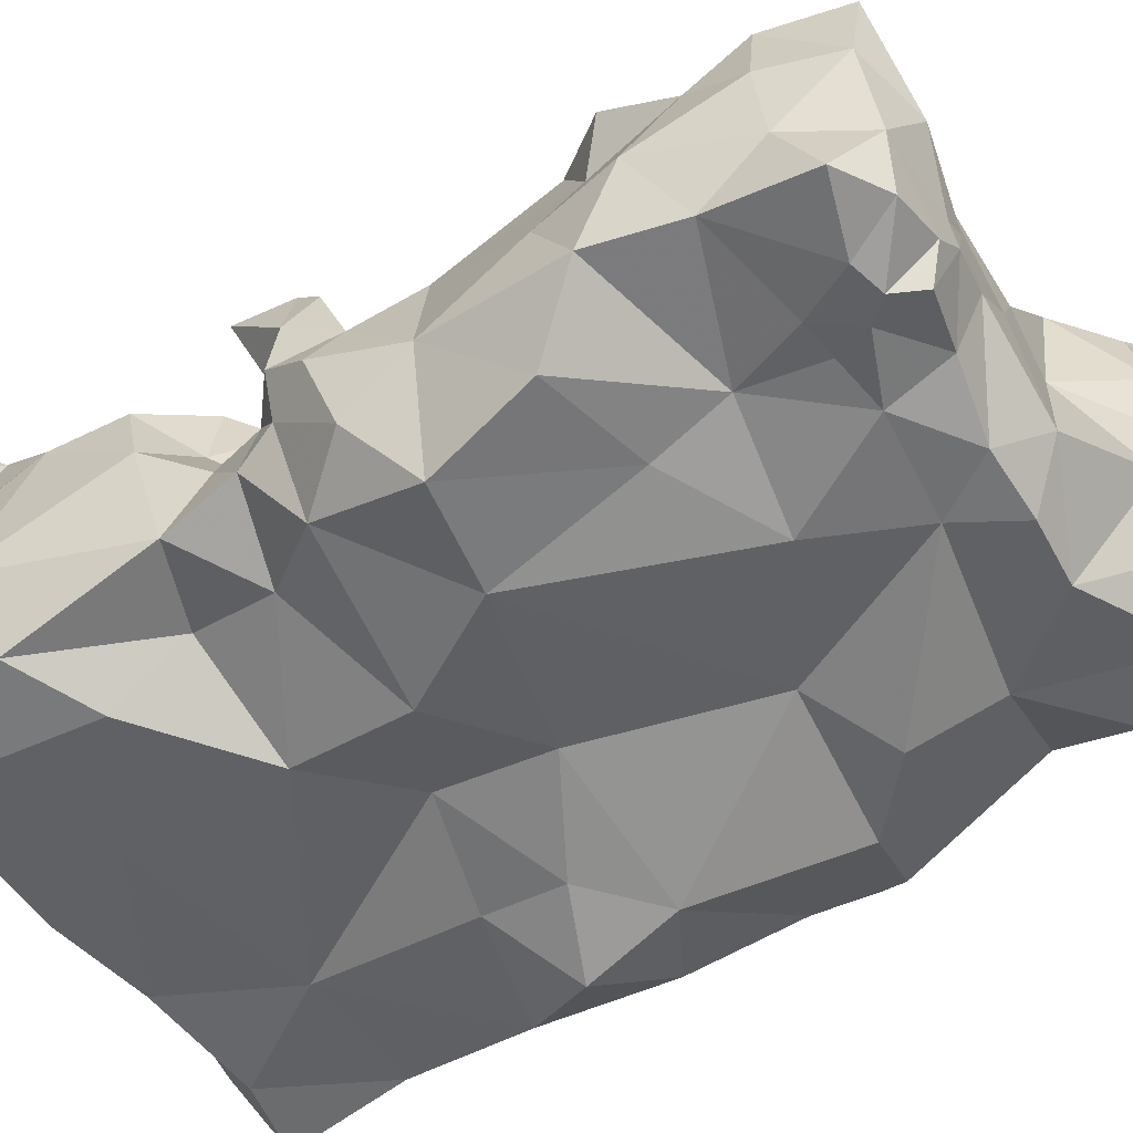
<metadata>
{"format":"obj","ext":"obj","renderer":"f3d","projection":"perspective","resolution":1024,"background":"white","views":[{"elev":-51.6,"azim":124.1,"up":"+Y"}]}
</metadata>
<code>
v 0.162 -0.3863 -0.3971
v 0.1732 -0.5945 -0.3955
v 0.2235 -0.5964 -0.3599
v 0.26 -0.5273 -0.4158
v 0.1736 -0.6 -0.3469
v 0.2942 -0.5628 -0.2846
v 0.2903 -0.5827 -0.3833
v 0.1548 -0.5354 -0.4121
v 0.02126 -0.3827 -0.325
v 0.03959 -0.4562 -0.3924
v 0.2801 -0.4102 -0.1873
v 0.1139 -0.3894 -0.3908
v 0.2515 -0.34 -0.2654
v 0.1542 -0.3544 -0.1266
v 0.1613 -0.5931 -0.3113
v 0.1973 -0.5903 -0.3075
v 0.1114 -0.6032 -0.3194
v 0.1084 -0.5255 -0.4043
v 0.1925 -0.6017 -0.3685
v 0.1718 -0.5236 -0.4138
v 0.1507 -0.6322 -0.01446
v 0.1644 -0.6049 -0.1616
v -0.2037 -0.6426 -0.1262
v 0.1457 -0.3231 -0.3039
v 0.1392 -0.4942 -0.409
v 0.1707 -0.584 -0.2354
v -0.2799 -0.4719 -0.3859
v 0.1849 -0.5603 -0.4104
v 0.2069 -0.4498 -0.4249
v -0.1252 -0.3828 -0.441
v 0.05862 -0.6162 -0.214
v 0.3009 -0.4328 -0.3391
v 0.3076 -0.5431 -0.06003
v -0.09154 -0.6109 -0.3553
v 0.001112 -0.5629 -0.4003
v -0.111 -0.5093 -0.4302
v 0.2948 -0.5128 -0.3461
v -0.1609 -0.396 -0.2455
v -0.05444 -0.4212 -0.3799
v -0.07522 -0.3695 -0.2943
v -0.03288 -0.3654 -0.1112
v -0.01402 -0.4854 -0.2218
v -0.2326 -0.1478 -0.3432
v -0.1651 -0.2592 -0.2853
v 0.268 -0.3577 -0.4139
v -0.2153 -0.5884 -0.4015
v -0.2662 -0.5596 -0.2505
v -0.3033 -0.3408 -0.2958
v 0.08851 -0.3822 0.2024
v 0.07501 -0.4748 -0.02718
v -0.1163 -0.6224 0.1774
v 0.2755 -0.5525 0.1909
v -0.07614 -0.3979 0.08454
v -0.2669 -0.2697 -0.04168
v -0.3154 -0.4744 -0.06324
v -0.01488 -0.6102 0.03597
v 0.08306 -0.6126 0.2135
v -0.1685 -0.6553 0.02955
v -0.3091 -0.5389 0.1401
v -0.2068 -0.319 0.4317
v -0.06882 -0.5857 0.4747
v 0.2169 -0.6035 0.4666
v -0.2566 -0.5962 0.3513
v -0.09487 -0.4093 0.2872
v 0.1 -0.3449 0.4839
v -0.2902 -0.3885 0.2667
v -0.3084 -0.3707 0.09424
v 0.007368 -0.6072 -0.3053
v 0.05725 -0.3351 -0.2102
v -0.2652 -0.3518 -0.1586
v -0.1679 -0.3818 -0.04879
v 0.2658 -0.4011 -0.03871
v 0.3148 -0.4819 0.07088
v 0.1892 -0.4552 0.1326
v 0.2869 -0.3606 0.3203
v 0.2554 -0.6037 0.06689
v 0.2216 -0.3329 0.1972
v 0.286 -0.4344 0.2223
v 0.3164 -0.5192 0.3626
v 0.2437 -0.4369 0.4936
v 0.09992 -0.5023 0.4994
v -0.04452 -0.4236 0.491
v -0.2134 -0.4833 0.5041
v 0.08377 -0.6043 0.375
v 0.3058 -0.3726 0.1208
v 0.1576 -0.3531 0.3086
v 0.02334 -0.3521 0.316
v 0.2164 -0.2889 0.4222
v 0.199 -0.6113 0.2939
v 0.1758 -0.3056 -0.2107
v -0.1954 -0.4375 0.1635
v 0.2473 -0.3267 -0.1456
v -0.2795 -0.5985 -0.02309
v -0.26 -0.6222 0.0843
v -0.2416 -0.6231 0.2134
v -0.1848 -0.6707 0.1255
v -0.1101 -0.6405 0.09245
v -0.06847 -0.3199 -0.3836
v -0.1882 -0.2547 -0.4278
v 0.2163 -0.3528 -0.07748
v -0.0238 -0.3601 0.2116
v -0.1917 -0.3661 0.06752
v -0.1954 -0.455 -0.438
v -0.2521 -0.358 -0.401
v -0.3019 -0.246 -0.377
v -0.2667 -0.3482 0.01185
v -0.2941 -0.4416 0.02726
v -0.3194 -0.3492 -0.07382
v -0.3068 -0.5232 0.006101
v -0.3291 -0.5524 -0.06406
v -0.2811 -0.6084 -0.1088
v -0.2915 -0.5179 -0.15
v -0.2352 -0.3393 -0.07883
v -0.1501 -0.3378 -0.3017
v -0.2261 -0.3161 -0.272
v -0.2482 -0.2379 -0.3071
v -0.2591 -0.3904 -0.2377
v -0.3109 -0.4353 -0.3037
v -0.2963 -0.5173 -0.3168
v -0.2572 -0.5913 -0.3282
v -0.1624 -0.6038 -0.2662
v -0.2728 -0.5454 -0.384
v -0.1854 -0.2068 -0.3361
v -0.1335 -0.2684 -0.3639
v -0.1298 -0.3116 -0.4232
v -0.1921 -0.3479 -0.4457
v -0.3032 -0.4244 0.4066
v -0.1771 -0.4035 -0.4635
v -0.1356 -0.443 -0.4422
v -0.3017 -0.4031 -0.3697
v -0.1842 -0.5319 -0.4454
v -0.2096 -0.3416 -0.01894
v -0.2208 -0.379 0.0213
v -0.2503 -0.3577 0.06795
v -0.2222 -0.3737 0.1354
v -0.2719 -0.4146 0.1891
v -0.3009 -0.5114 0.2602
v -0.2117 -0.4445 0.2587
v -0.1523 -0.3934 0.1234
v -0.1156 -0.4203 0.2007
v -0.1632 -0.3672 0.009173
v -0.0901 -0.4379 -0.00993
v 0.005687 -0.4168 0.02372
v 0.08776 -0.4647 0.08435
v 0.01805 -0.4014 0.1239
v -0.1617 -0.4378 -0.004159
v 0.04163 -0.3929 -0.0602
v 0.133 -0.4074 -0.05358
v 0.182 -0.4793 0.02087
v -0.1009 -0.4139 -0.09162
v 0.05596 -0.4722 -0.1366
v -0.03633 -0.4138 -0.05502
v -0.0006757 -0.4178 -0.1708
v -0.07559 -0.4201 -0.2202
v -0.02638 -0.4331 -0.2832
v -0.01473 -0.3665 -0.2358
v -0.08699 -0.384 -0.1572
v -0.1735 -0.3901 -0.1372
v 0.09316 -0.3872 -0.1094
v 0.1068 -0.3697 -0.1754
v 0.03206 -0.3674 -0.1359
v -0.01417 -0.3582 -0.1751
v -0.2678 -0.3308 0.1231
v -0.3074 -0.368 0.1597
v -0.3067 -0.4326 0.1295
v -0.3134 -0.4801 0.1904
v -0.0881 -0.3717 0.1524
v -0.1228 -0.4069 0.03058
v -0.08209 -0.4489 0.05031
v -0.03275 -0.4561 0.1081
v -0.1461 -0.372 0.05374
v -0.2562 -0.3647 0.1762
v -0.215 -0.3987 0.2076
v -0.1801 -0.4391 0.2153
v 0.02311 -0.4284 -0.235
v 0.05182 -0.394 -0.1926
v -0.2957 -0.5346 0.441
v -0.1918 -0.5985 0.4635
v -0.1179 -0.6029 0.3458
v -0.2859 -0.2916 -0.1138
v 0.09853 -0.3947 0.1232
v 0.146 -0.337 0.1613
v -0.02446 -0.4595 0.05019
v -0.04812 -0.4259 0.01835
v 0.2782 -0.3711 0.4223
v 0.2862 -0.3542 -0.336
v 0.213 -0.3385 -0.3607
v 0.2933 -0.3958 -0.2789
v 0.3194 -0.4806 -0.2405
v 0.2527 -0.6278 -0.03436
v 0.2733 -0.6097 -0.1417
v 0.3146 -0.5579 -0.1994
v 0.3057 -0.4851 -0.157
v 0.3028 -0.5836 0.007354
v -0.2293 -0.3788 0.3501
v -0.2761 -0.3496 0.4074
v -0.2451 -0.3872 0.4963
v -0.2988 -0.459 0.4896
v -0.3361 -0.3709 0.4772
v -0.2604 -0.33 0.4681
v -0.2064 -0.3453 0.4838
v -0.108 -0.3521 0.4468
v -0.1496 -0.4168 0.4979
v -0.119 -0.5092 0.5101
v -0.02703 -0.5119 0.5105
v 0.04095 -0.5938 0.4817
v -0.1523 -0.3502 0.3737
v -0.06799 -0.3302 0.3335
v 0.0006318 -0.3249 0.4246
v 0.05795 -0.4317 0.4089
v 0.09107 -0.3351 0.386
v 0.01839 -0.3662 0.4971
v 0.03418 -0.4459 0.486
v -0.04045 -0.3617 0.4639
v 0.07269 -0.3987 0.5045
v 0.09184 -0.448 0.481
v 0.1452 -0.4008 0.4967
v 0.1553 -0.4664 0.49
v 0.2227 -0.5224 0.5015
v 0.2917 -0.4986 0.4475
v 0.2977 -0.5883 0.4224
v 0.2785 -0.5963 0.3344
v 0.08239 -0.4028 0.4498
v 0.2139 -0.3638 0.4722
v 0.298 -0.4302 0.4517
v 0.2865 -0.371 0.5028
v 0.2797 -0.5715 0.4939
v 0.2417 -0.5788 -0.4088
v -0.08172 -0.4455 0.1008
v 0.05656 -0.3735 0.1557
v -0.1983 -0.368 -0.2829
v -0.229 -0.3328 0.3821
v -0.02174 -0.3772 0.3729
v 0.2537 -0.3252 0.4509
v 0.2708 -0.3123 0.3833
v 0.224 -0.3151 0.3214
v 0.2939 -0.3486 0.4613
v 0.2798 -0.2648 0.4318
v -0.2261 -0.1867 -0.3035
v -0.3135 -0.2935 -0.06408
v -0.2729 -0.5234 0.5082
v -0.271 -0.6005 0.4821
v -0.2115 -0.5503 0.5058
v 0.05849 -0.4063 0.07128
v 0.289 -0.34 -0.2033
v 0.2512 -0.2644 -0.2228
v 0.2404 -0.3135 -0.1991
v -0.2313 -0.3839 -0.1198
v -0.2196 -0.3908 -0.0662
v -0.2998 -0.4331 -0.1372
v -0.289 -0.4643 -0.2136
v -0.2877 -0.3772 -0.1125
v -0.2924 -0.4095 -0.05041
v -0.3087 -0.3647 -0.02113
v -0.1223 -0.3662 0.01938
v -0.009265 -0.5948 0.1489
v 0.09098 -0.6324 0.0914
v -0.3072 -0.4212 -0.2477
v -0.3041 -0.3697 -0.2528
v -0.2833 -0.4174 -0.2065
v -0.2327 -0.3947 -0.1843
v 0.2423 -0.2768 0.4654
v 0.2875 -0.2951 0.4694
v 0.2875 -0.3086 0.4267
v -0.0295 -0.3669 0.3195
v 0.02996 -0.4644 -0.1891
v -0.02143 -0.4689 -0.1697
v 0.001445 -0.4473 -0.1139
v 0.01639 -0.493 -0.1534
v -0.06474 -0.6106 -0.1411
v 0.02342 -0.4992 -0.09448
v -0.01621 -0.4812 -0.1303
v -0.006617 -0.4778 -0.09485
v 0.03087 -0.4567 -0.08082
v 0.03493 -0.414 -0.1032
v 0.06856 -0.4196 -0.1463
v 0.003146 -0.5139 -0.1238
v 0.0652 -0.4449 -0.1043
v 0.1127 -0.5839 -0.3798
v 0.004536 -0.3977 -0.2686
v 0.03372 -0.3462 -0.2636
v 0.0924 -0.3123 -0.2635
v 0.02528 -0.4431 -0.2855
v -0.008456 -0.4817 -0.2739
v -0.04692 -0.4629 -0.2502
v -0.08011 -0.4266 -0.2744
v -0.1232 -0.4354 -0.2421
v 0.0205 -0.4708 -0.2435
v -0.006933 -0.356 -0.2781
v -0.2497 -0.4209 0.3054
v -0.1793 -0.4159 0.3154
v -0.1542 -0.4385 0.2677
v -0.3033 -0.4503 0.2828
v -0.2945 -0.3734 0.2086
v -0.2571 -0.3942 0.2294
v -0.2962 -0.4299 0.2339
v 0.2612 -0.4793 0.16
v 0.2837 -0.5386 0.1145
v 0.202 -0.5769 0.1386
v 0.2374 -0.4863 0.07979
v 0.2686 -0.4215 0.04056
v 0.1935 -0.5565 0.2245
v -0.252 -0.3153 0.4256
v -0.2323 -0.3049 0.4577
v -0.2622 -0.3202 0.3909
v -0.1241 -0.4486 0.01616
v -0.1186 -0.438 0.05245
v -0.1251 -0.2885 -0.3121
v 0.2786 -0.3597 0.243
v 0.2753 -0.4303 -0.4076
v 0.003306 -0.4892 -0.1872
v -0.246 -0.1932 -0.4143
v -0.2061 -0.1797 -0.3792
v -0.1361 -0.6437 -0.188
v -0.02559 -0.6107 -0.3628
v 0.04219 -0.6032 -0.3638
v 0.00971 -0.3951 -0.2081
v -0.2582 -0.3795 0.03531
v 0.276 -0.4445 0.09399
v 0.3132 -0.4321 0.06195
v 0.2986 -0.374 0.06138
v 0.3019 -0.4678 0.007962
v 0.2624 -0.3926 0.09637
v 0.2794 -0.4909 0.1004
v 0.2965 -0.5234 0.07368
v 0.3226 -0.5131 0.02797
v 0.3045 -0.4037 0.03433
v 0.1747 -0.4072 0.2327
v 0.1555 -0.3207 0.2373
v 0.1031 -0.4154 0.2816
v 0.04254 -0.3869 0.2568
v 0.08051 -0.3609 0.2968
v 0.2327 -0.4 0.1981
v 0.1995 -0.3716 0.1503
v -0.2212 -0.252 -0.244
v 0.1636 -0.4126 0.2931
v 0.1402 -0.4317 0.2557
v -0.0667 -0.3131 0.4031
v -0.04309 -0.3122 0.4491
v -0.006188 -0.331 0.4701
v -0.008465 -0.3004 0.4501
v -0.02519 -0.3058 0.4231
v 0.03262 -0.3166 0.4541
v -0.2878 -0.3485 0.1832
v 0.2744 -0.2625 0.4665
v 0.1141 -0.4959 0.02721
v 0.1505 -0.4774 0.07698
v 0.04612 -0.4869 0.03417
v 0.02195 -0.4506 0.05258
v 0.1062 -0.5415 0.09164
v 0.08372 -0.5086 0.06334
v 0.2609 -0.3314 -0.3723
v 0.2458 -0.3297 -0.3266
v 0.2283 -0.3372 -0.4039
v -0.3002 -0.4083 0.3147
v 0.006874 -0.4003 -0.386
v 0.03046 -0.44 -0.1503
v -0.04869 -0.3966 -0.253
v -0.04141 -0.3603 -0.2624
v 0.05699 -0.4338 -0.1833
v 0.04169 -0.4008 -0.1347
v 0.052 -0.3557 -0.1725
v 0.0813 -0.3956 -0.1709
v 0.005801 -0.3799 -0.08821
v -0.0004126 -0.3886 -0.04436
v 0.06336 -0.3953 -0.08961
v 0.0277 -0.3844 -0.1101
v 0.04776 -0.4309 -0.126
v 0.06142 -0.4135 -0.1099
v 0.07086 -0.4468 -0.1351
v 0.05221 -0.435 -0.1477
f 294 164 136
f 294 136 172
f 283 280 155
f 317 153 154
f 162 317 154
f 39 36 129
f 289 9 40
f 370 368 371
f 282 281 69
f 283 155 284
f 35 36 39
f 114 231 38
f 285 284 155
f 286 285 155
f 40 38 286
f 40 114 38
f 121 34 68
f 213 82 205
f 63 95 179
f 179 57 84
f 237 263 234
f 264 263 237
f 189 37 32
f 189 32 188
f 349 143 183
f 349 348 143
f 230 49 182
f 230 182 181
f 235 236 88
f 245 247 92
f 11 245 92
f 180 54 113
f 180 240 54
f 84 89 62
f 234 224 226
f 237 234 226
f 231 114 115
f 118 27 119
f 130 27 118
f 222 52 79
f 222 302 52
f 52 78 79
f 89 302 222
f 77 182 329
f 311 269 266
f 6 26 16
f 325 73 324
f 322 33 72
f 189 188 11
f 179 84 61
f 192 33 191
f 192 193 33
f 189 193 192
f 189 11 193
f 89 222 62
f 82 203 204
f 203 83 204
f 292 64 140
f 138 292 174
f 343 209 341
f 340 343 341
f 177 198 127
f 197 201 200
f 238 262 345
f 263 345 262
f 263 238 345
f 199 127 198
f 197 199 198
f 196 127 199
f 178 243 242
f 204 243 178
f 204 83 243
f 203 197 83
f 201 197 203
f 1 24 187
f 250 112 55
f 252 180 113
f 252 108 180
f 157 162 154
f 111 23 93
f 71 141 146
f 71 146 142
f 71 142 150
f 184 183 143
f 281 9 289
f 41 162 157
f 277 272 273
f 134 67 163
f 135 134 163
f 248 113 249
f 248 252 113
f 284 288 283
f 86 336 330
f 202 339 338
f 202 214 339
f 78 75 79
f 363 362 361
f 41 161 162
f 301 300 319
f 291 64 292
f 79 221 222
f 79 220 221
f 163 67 164
f 166 165 59
f 295 136 296
f 198 83 197
f 58 56 97
f 295 173 136
f 295 138 173
f 136 165 166
f 80 218 219
f 220 80 219
f 168 306 146
f 168 307 306
f 53 229 169
f 53 171 139
f 141 102 171
f 141 133 102
f 167 140 101
f 145 349 170
f 174 91 173
f 138 174 173
f 205 82 204
f 61 205 204
f 179 95 51
f 87 209 211
f 87 233 209
f 84 206 61
f 206 205 61
f 204 178 61
f 179 61 178
f 264 238 263
f 298 52 299
f 298 297 52
f 13 247 245
f 82 214 202
f 213 212 82
f 214 82 212
f 88 224 234
f 65 215 217
f 7 228 4
f 7 3 228
f 270 56 58
f 362 160 69
f 227 62 221
f 220 227 221
f 273 271 277
f 10 18 35
f 316 35 18
f 216 215 213
f 228 28 4
f 81 216 213
f 228 19 28
f 228 3 19
f 216 81 218
f 217 218 80
f 224 217 80
f 213 215 212
f 215 65 212
f 224 65 217
f 88 65 224
f 88 211 65
f 88 86 211
f 75 225 79
f 75 185 225
f 220 79 225
f 260 258 251
f 260 117 258
f 224 80 226
f 234 263 262
f 310 4 29
f 310 37 4
f 140 167 139
f 53 139 167
f 169 307 168
f 53 169 168
f 308 44 114
f 308 124 44
f 140 139 91
f 297 333 78
f 103 27 104
f 104 27 130
f 38 261 158
f 35 34 36
f 301 72 149
f 301 322 72
f 237 226 225
f 237 225 185
f 241 198 177
f 241 83 198
f 337 328 49
f 332 87 211
f 88 236 86
f 230 101 331
f 145 101 230
f 201 304 200
f 60 304 201
f 214 340 339
f 265 64 208
f 233 265 208
f 330 337 49
f 331 330 49
f 177 63 242
f 178 242 63
f 300 149 347
f 71 158 249
f 71 150 158
f 245 188 13
f 11 188 245
f 338 208 207
f 338 233 208
f 297 74 333
f 76 325 298
f 108 253 254
f 108 254 240
f 259 48 118
f 132 106 133
f 71 249 132
f 258 259 118
f 258 117 259
f 325 324 298
f 252 253 108
f 252 250 253
f 250 55 253
f 240 254 106
f 240 106 54
f 255 141 171
f 255 168 141
f 255 53 168
f 255 171 53
f 147 364 365
f 70 248 261
f 70 252 248
f 264 237 185
f 88 262 238
f 88 234 262
f 38 117 261
f 261 117 260
f 250 70 260
f 261 260 70
f 251 250 260
f 112 250 251
f 158 261 248
f 70 250 252
f 235 264 185
f 235 238 264
f 235 88 238
f 67 318 107
f 165 67 107
f 358 40 286
f 358 286 155
f 31 22 21
f 17 31 68
f 154 153 267
f 35 316 315
f 68 315 316
f 314 23 121
f 269 151 266
f 275 274 268
f 69 156 317
f 69 281 156
f 307 169 306
f 161 41 364
f 161 364 367
f 270 68 31
f 315 34 35
f 273 272 268
f 275 361 367
f 361 368 276
f 8 2 279
f 5 279 2
f 279 18 8
f 147 365 143
f 357 268 153
f 277 271 269
f 151 269 271
f 278 151 271
f 274 278 271
f 5 15 17
f 5 17 279
f 166 296 136
f 283 175 280
f 24 12 9
f 32 37 310
f 160 282 69
f 24 282 90
f 160 90 282
f 24 9 282
f 281 282 9
f 285 42 284
f 157 154 287
f 47 112 251
f 25 18 10
f 25 10 12
f 25 12 1
f 1 12 24
f 154 267 285
f 27 122 119
f 286 38 287
f 291 290 195
f 290 291 138
f 127 293 177
f 293 137 177
f 63 177 137
f 98 356 39
f 9 356 98
f 178 63 179
f 202 203 82
f 166 137 296
f 290 138 295
f 232 305 303
f 196 303 305
f 196 305 232
f 346 50 348
f 301 149 300
f 76 299 257
f 21 76 257
f 347 181 74
f 347 144 181
f 324 319 300
f 73 319 324
f 334 181 182
f 233 338 342
f 233 342 209
f 74 334 333
f 334 182 77
f 323 301 319
f 324 300 297
f 324 297 298
f 57 89 84
f 57 302 89
f 230 331 49
f 21 257 56
f 351 346 348
f 49 329 182
f 49 328 329
f 52 297 78
f 299 52 302
f 60 232 303
f 270 58 23
f 288 175 283
f 360 176 175
f 45 186 310
f 269 267 272
f 311 267 269
f 277 269 272
f 42 311 266
f 42 266 288
f 312 105 43
f 116 43 105
f 99 105 312
f 99 312 313
f 123 99 313
f 239 116 123
f 270 23 314
f 121 68 314
f 270 314 68
f 175 317 280
f 175 176 317
f 363 159 160
f 14 160 159
f 363 160 362
f 106 254 318
f 133 106 318
f 74 181 334
f 73 320 319
f 322 301 327
f 320 322 327
f 85 323 319
f 320 85 319
f 327 301 321
f 320 327 321
f 333 334 77
f 85 321 323
f 320 321 85
f 321 301 323
f 326 33 322
f 326 194 33
f 325 194 326
f 73 325 326
f 73 326 322
f 328 337 336
f 339 341 342
f 209 342 341
f 101 64 265
f 348 50 143
f 86 236 329
f 309 77 236
f 329 236 77
f 328 86 329
f 87 265 233
f 101 265 87
f 331 101 87
f 309 333 77
f 44 335 115
f 116 115 335
f 116 335 44
f 336 86 328
f 75 309 236
f 80 220 225
f 75 78 309
f 202 338 207
f 211 209 343
f 339 340 341
f 211 343 65
f 212 343 340
f 343 212 65
f 294 344 164
f 294 172 344
f 344 163 164
f 344 172 163
f 12 10 356
f 9 12 356
f 274 271 273
f 144 347 351
f 351 347 346
f 355 66 293
f 355 290 66
f 257 256 56
f 257 57 256
f 257 299 57
f 299 302 57
f 127 355 293
f 354 187 352
f 45 354 352
f 186 13 188
f 353 13 186
f 187 24 353
f 13 353 24
f 45 310 29
f 354 45 29
f 1 354 29
f 1 187 354
f 366 275 147
f 156 358 280
f 156 359 358
f 280 358 155
f 266 151 357
f 371 357 151
f 361 362 161
f 370 371 151
f 148 147 50
f 148 366 147
f 357 368 268
f 275 268 368
f 41 152 364
f 361 275 368
f 368 357 371
f 276 159 363
f 360 266 357
f 159 369 366
f 14 159 148
f 370 278 368
f 369 368 278
f 370 151 278
f 369 276 368
f 159 276 369
f 21 190 76
f 2 8 28
f 304 303 200
f 60 303 304
f 33 193 72
f 38 231 117
f 130 118 48
f 232 195 196
f 2 28 19
f 2 19 5
f 157 38 158
f 157 287 38
f 19 3 5
f 254 253 107
f 318 254 107
f 169 229 170
f 310 186 32
f 104 48 105
f 116 105 48
f 268 272 267
f 285 286 154
f 287 154 286
f 156 281 289
f 121 46 34
f 81 205 206
f 213 205 81
f 367 364 147
f 367 147 275
f 41 157 150
f 170 349 183
f 107 109 59
f 149 72 148
f 280 317 156
f 219 81 62
f 218 81 219
f 200 196 199
f 197 200 199
f 93 109 110
f 55 110 109
f 90 14 92
f 247 90 92
f 109 93 94
f 68 34 315
f 40 308 114
f 40 98 308
f 251 258 118
f 120 47 119
f 121 47 120
f 75 235 185
f 75 236 235
f 119 122 120
f 190 33 194
f 300 74 297
f 147 143 50
f 161 367 361
f 92 100 72
f 11 92 72
f 50 149 148
f 92 14 100
f 256 57 179
f 93 23 58
f 93 58 94
f 152 150 142
f 54 106 132
f 113 54 132
f 295 296 66
f 290 295 66
f 291 207 64
f 346 347 149
f 109 94 59
f 76 194 325
f 100 14 148
f 137 59 95
f 137 166 59
f 144 349 244
f 145 244 349
f 131 129 36
f 131 103 129
f 313 312 43
f 86 332 211
f 86 330 332
f 180 108 240
f 115 116 48
f 124 98 125
f 125 98 30
f 104 105 99
f 251 119 47
f 284 42 288
f 121 120 46
f 122 46 120
f 123 313 43
f 239 123 43
f 121 23 47
f 369 278 275
f 366 369 275
f 156 289 359
f 11 72 193
f 291 292 138
f 28 20 4
f 276 363 361
f 253 55 107
f 196 195 127
f 191 190 22
f 191 33 190
f 5 3 16
f 296 137 293
f 358 359 40
f 37 7 4
f 207 291 195
f 16 3 6
f 130 48 104
f 101 140 64
f 29 25 1
f 157 158 150
f 119 251 118
f 6 7 37
f 6 3 7
f 20 25 29
f 51 256 179
f 132 133 141
f 71 132 141
f 216 218 217
f 267 311 42
f 303 196 200
f 6 37 189
f 176 153 317
f 169 170 183
f 97 56 256
f 186 45 352
f 15 26 17
f 278 274 275
f 21 22 190
f 5 16 15
f 353 352 187
f 353 186 352
f 191 22 26
f 191 26 192
f 6 192 26
f 6 189 192
f 28 8 20
f 133 134 102
f 133 318 134
f 25 8 18
f 20 8 25
f 60 201 202
f 207 60 202
f 100 148 72
f 35 39 10
f 15 16 26
f 67 134 318
f 186 188 32
f 20 29 4
f 158 248 249
f 296 293 66
f 359 289 40
f 267 153 268
f 13 90 247
f 362 69 317
f 316 18 279
f 17 316 279
f 90 160 14
f 356 10 39
f 241 177 242
f 243 241 242
f 128 129 103
f 128 30 129
f 13 24 90
f 165 107 59
f 309 78 333
f 135 102 134
f 110 111 93
f 112 111 110
f 55 112 110
f 132 249 113
f 41 150 152
f 98 39 30
f 214 212 340
f 219 62 227
f 220 219 227
f 274 273 268
f 53 170 229
f 222 221 62
f 39 129 30
f 337 330 336
f 203 202 201
f 216 217 215
f 339 342 338
f 164 165 136
f 172 135 163
f 195 290 355
f 127 195 355
f 208 64 207
f 53 145 170
f 53 167 145
f 226 80 225
f 267 42 285
f 243 83 241
f 364 152 365
f 266 175 288
f 266 360 175
f 195 232 207
f 60 207 232
f 239 43 116
f 31 17 26
f 331 87 332
f 330 331 332
f 104 99 126
f 171 102 139
f 94 58 96
f 97 96 58
f 142 306 169
f 126 30 128
f 149 50 346
f 51 96 97
f 59 94 95
f 142 146 306
f 94 96 95
f 51 95 96
f 47 23 111
f 112 47 111
f 270 31 21
f 9 98 40
f 17 68 316
f 365 184 143
f 365 152 184
f 152 142 184
f 124 99 123
f 44 123 116
f 44 124 123
f 44 115 114
f 99 124 125
f 126 99 125
f 126 125 30
f 128 104 126
f 128 103 104
f 27 131 122
f 27 103 131
f 122 131 46
f 34 131 36
f 34 46 131
f 73 322 320
f 172 136 173
f 172 173 135
f 173 91 135
f 174 140 91
f 62 81 206
f 84 62 206
f 300 347 74
f 360 357 153
f 176 360 153
f 145 230 181
f 164 67 165
f 55 109 107
f 63 137 95
f 183 184 169
f 142 169 184
f 244 145 181
f 244 181 144
f 135 139 102
f 135 91 139
f 174 292 140
f 141 168 146
f 308 98 124
f 167 101 145
f 97 256 51
f 362 317 162
f 161 362 162
f 144 348 349
f 351 348 144
f 148 159 366
f 259 115 48
f 259 117 115
f 117 231 115
f 31 26 22
f 56 270 21
f 190 194 76
f 298 299 76

</code>
